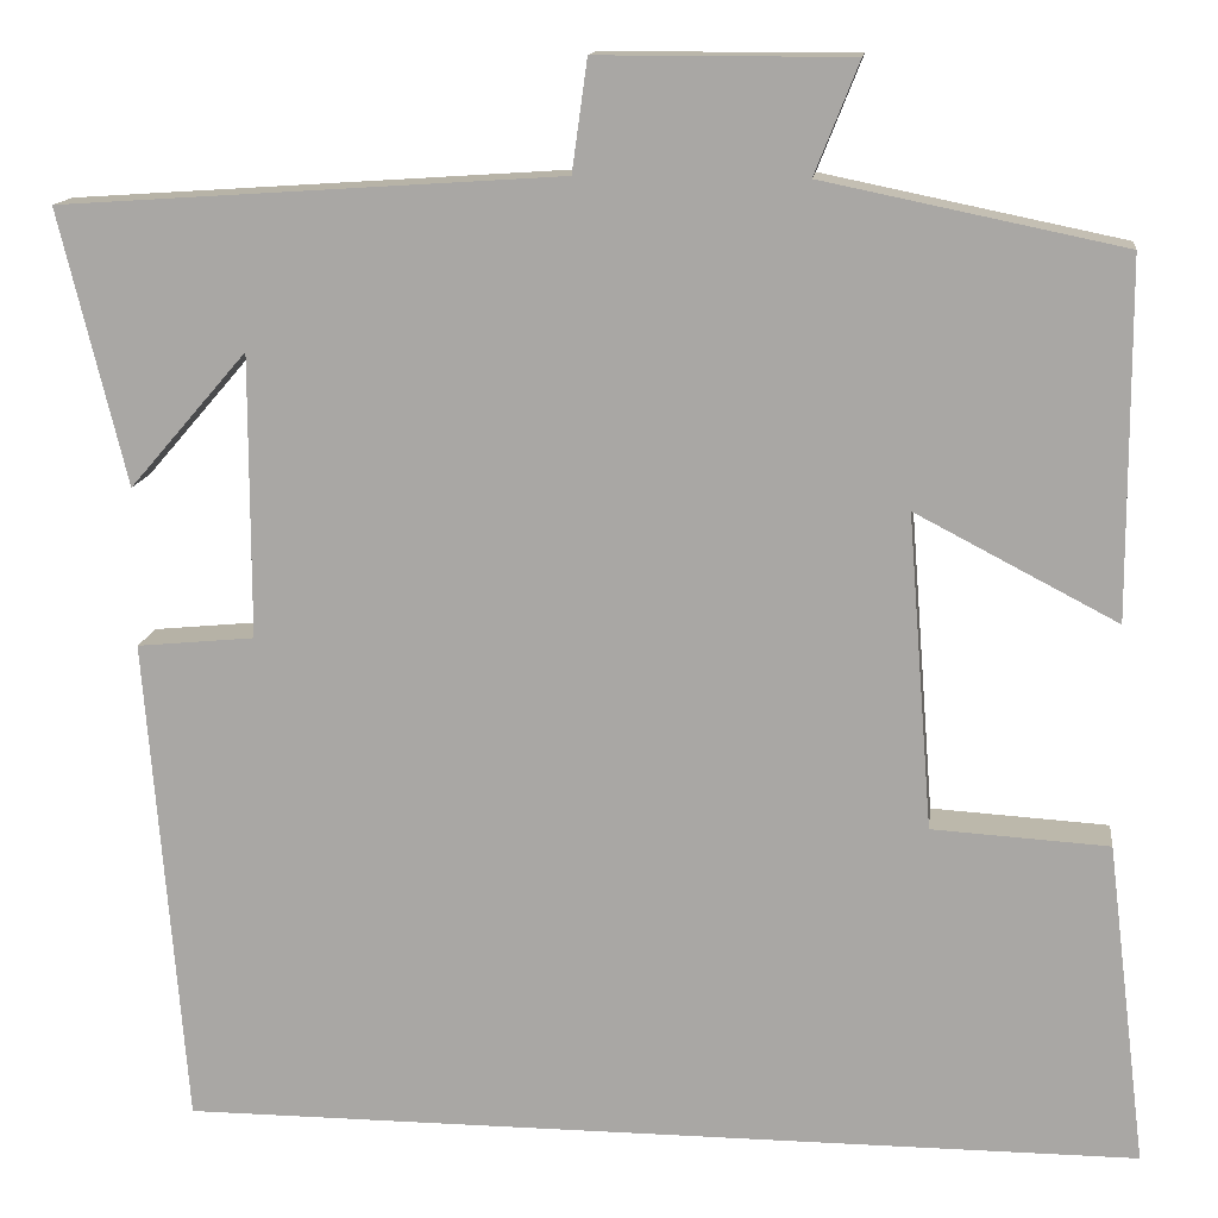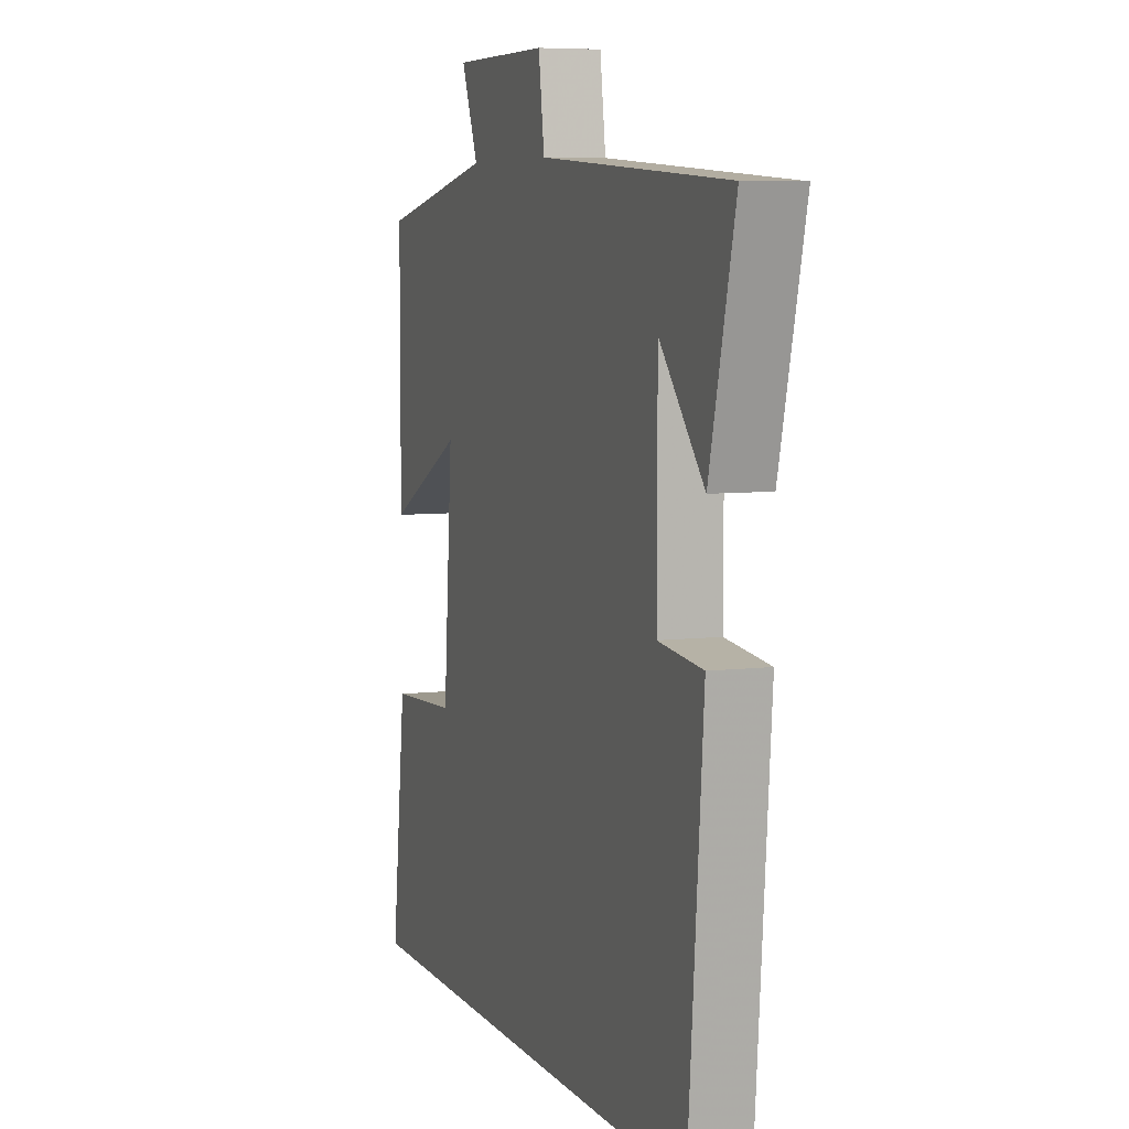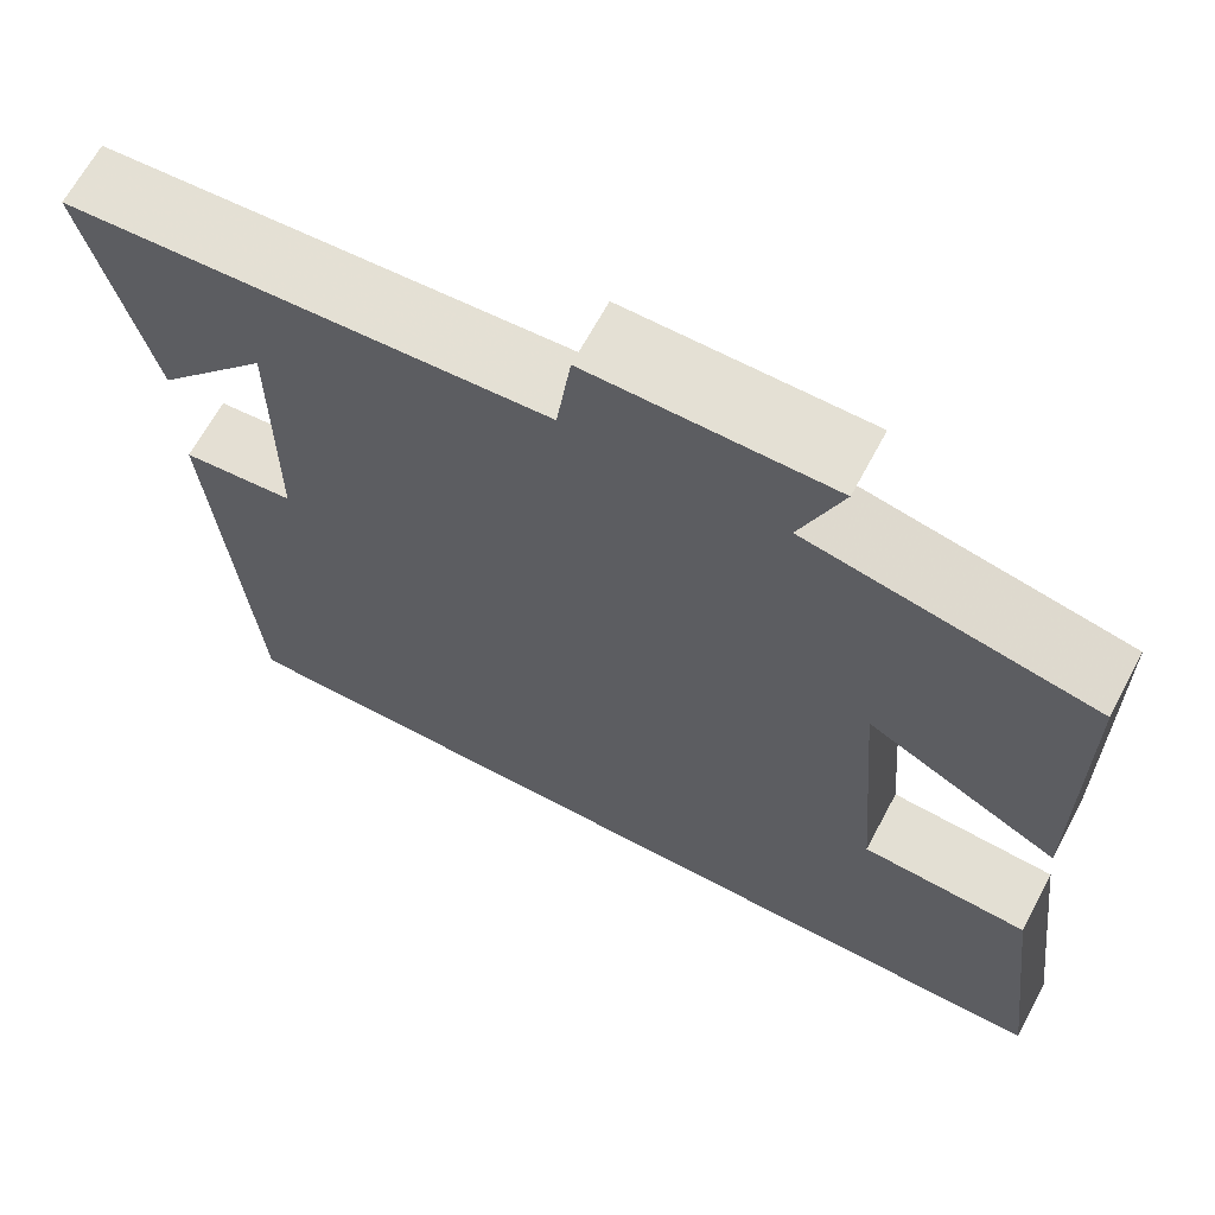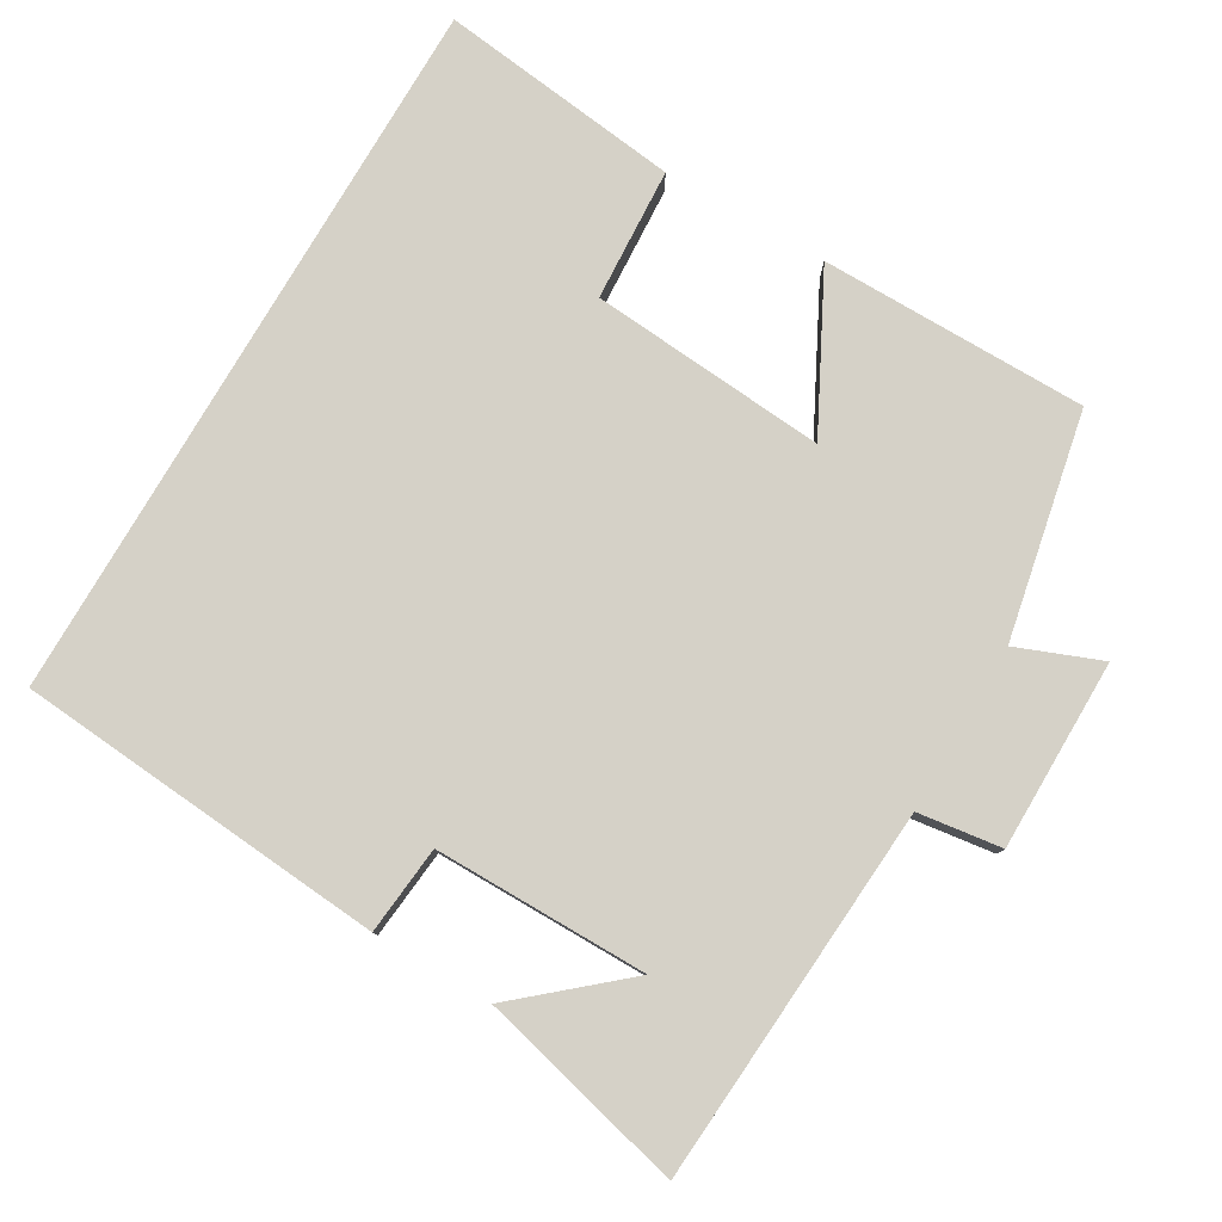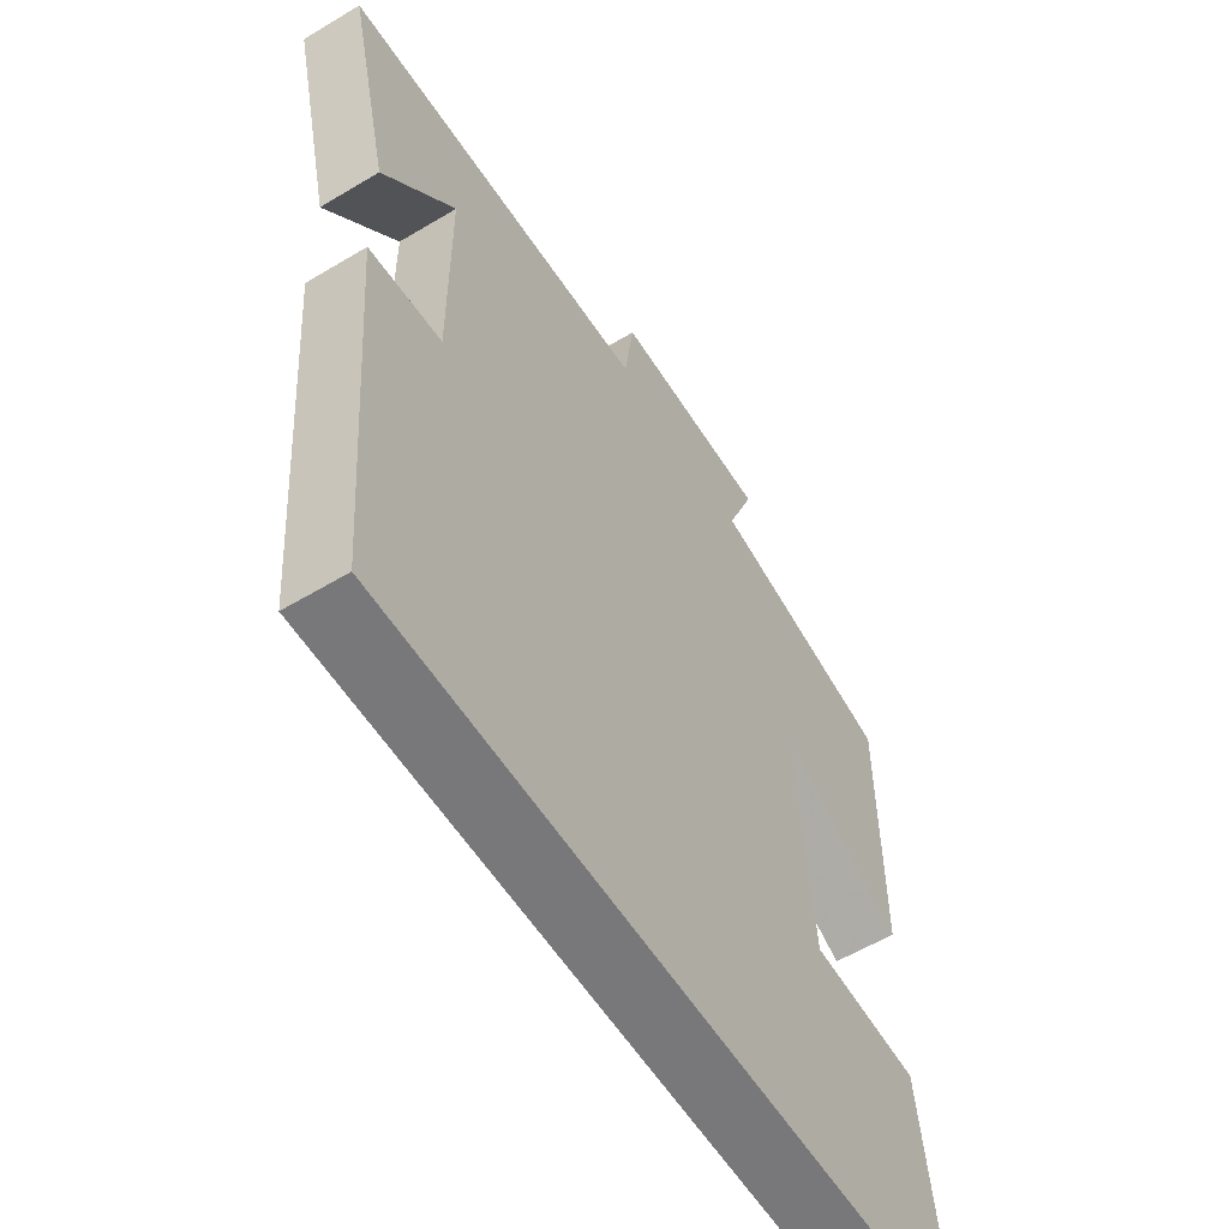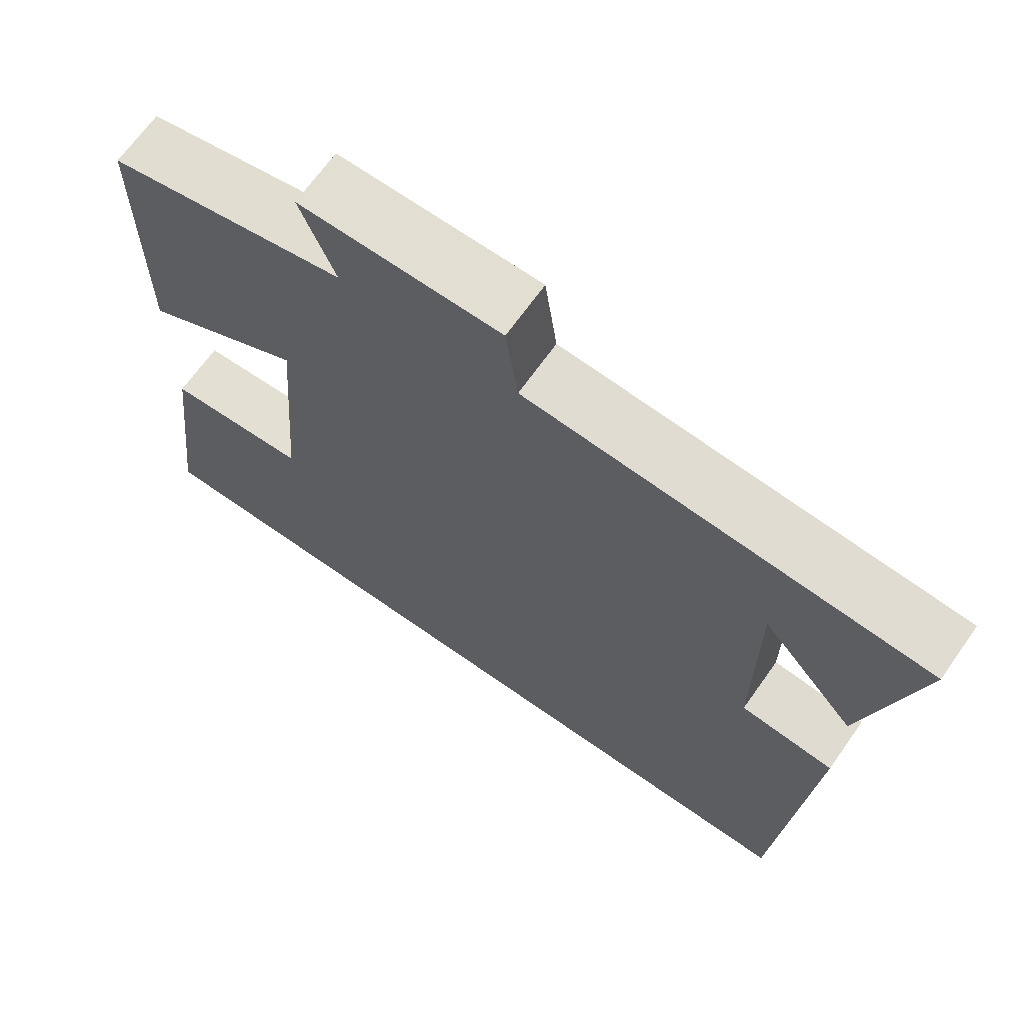
<metadata>
{"format":"obj","ext":"obj","renderer":"f3d","projection":"perspective","resolution":1024,"background":"white","views":[{"elev":13.8,"azim":7.0,"up":"+Z"},{"elev":6.7,"azim":-109.8,"up":"+Z"},{"elev":66.0,"azim":28.1,"up":"+Z"},{"elev":79.6,"azim":-59.6,"up":"+Y"},{"elev":-57.5,"azim":-58.0,"up":"+Z"},{"elev":67.7,"azim":-144.7,"up":"+Z"}]}
</metadata>
<code>
v 0.499 0.07 0.436
v 0.5 0.07 0.066
v 0.29 0.07 0.175
v 0.316 0.07 -0.153
v 0.5 0.07 -0.164
v 0.541 0.07 -0.5
v -0.459 0.07 -0.5
v -0.5 0.07 0.013
v -0.377 0.07 0.025
v -0.377 0.07 0.321
v -0.5 0.07 0.179
v -0.57 0.07 0.465
v -0.047 0.07 0.5
v -0.031 0.07 0.616
v 0.233 0.07 0.616
v 0.187 0.07 0.5
v 0.499 0 0.436
v 0.5 0 0.066
v 0.29 0 0.175
v 0.316 0 -0.153
v 0.5 0 -0.164
v 0.541 0 -0.5
v -0.459 0 -0.5
v -0.5 0 0.013
v -0.377 0 0.025
v -0.377 0 0.321
v -0.5 0 0.179
v -0.57 0 0.465
v -0.047 0 0.5
v -0.031 0 0.616
v 0.233 0 0.616
v 0.187 0 0.5
f 13 14 15 16
f 10 11 12
f 10 12 13 16
f 6 7 8 9
f 4 5 6
f 4 6 9 10
f 16 1 2 3
f 3 4 10 16
f 32 31 30 29
f 28 27 26
f 32 29 28 26
f 25 24 23 22
f 22 21 20
f 26 25 22 20
f 19 18 17 32
f 32 26 20 19
f 1 17 18 2
f 2 18 19 3
f 3 19 20 4
f 4 20 21 5
f 5 21 22 6
f 6 22 23 7
f 7 23 24 8
f 8 24 25 9
f 9 25 26 10
f 10 26 27 11
f 11 27 28 12
f 12 28 29 13
f 13 29 30 14
f 14 30 31 15
f 15 31 32 16
f 16 32 17 1

</code>
